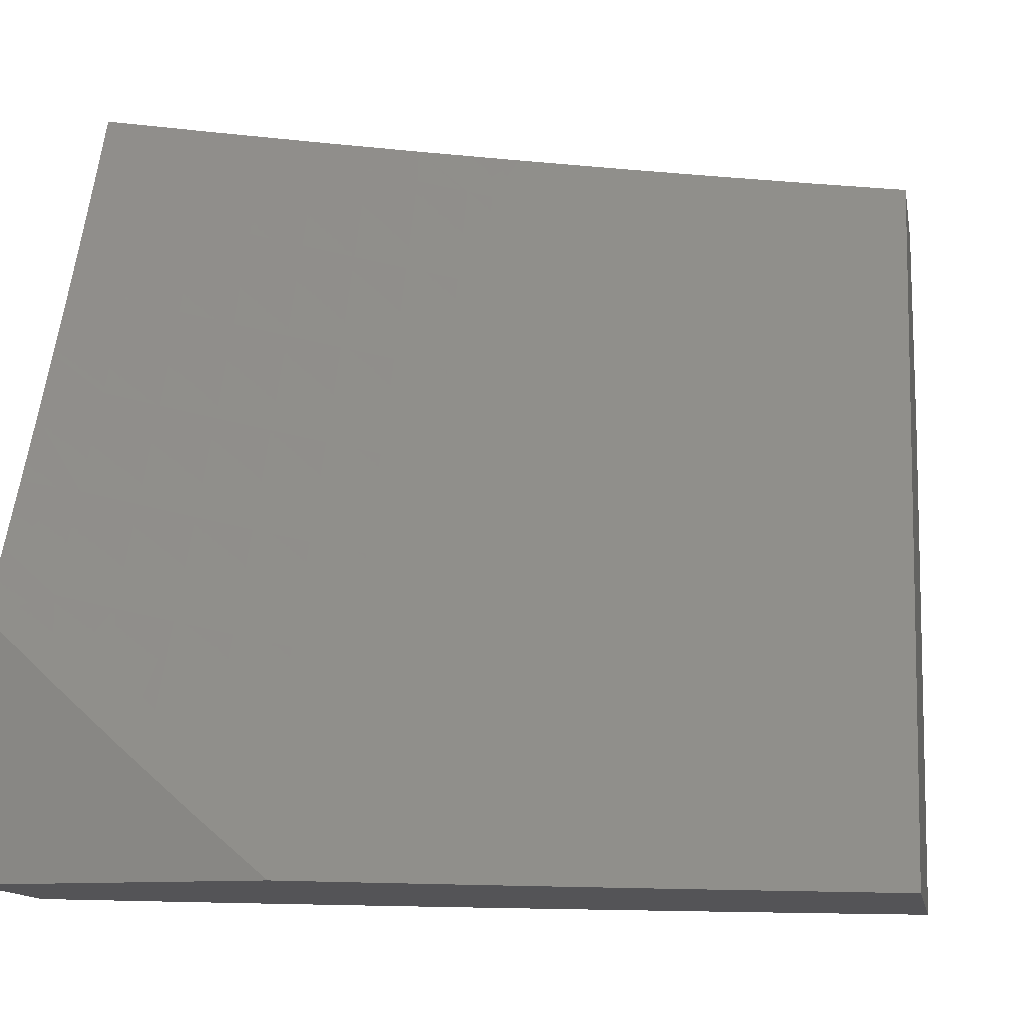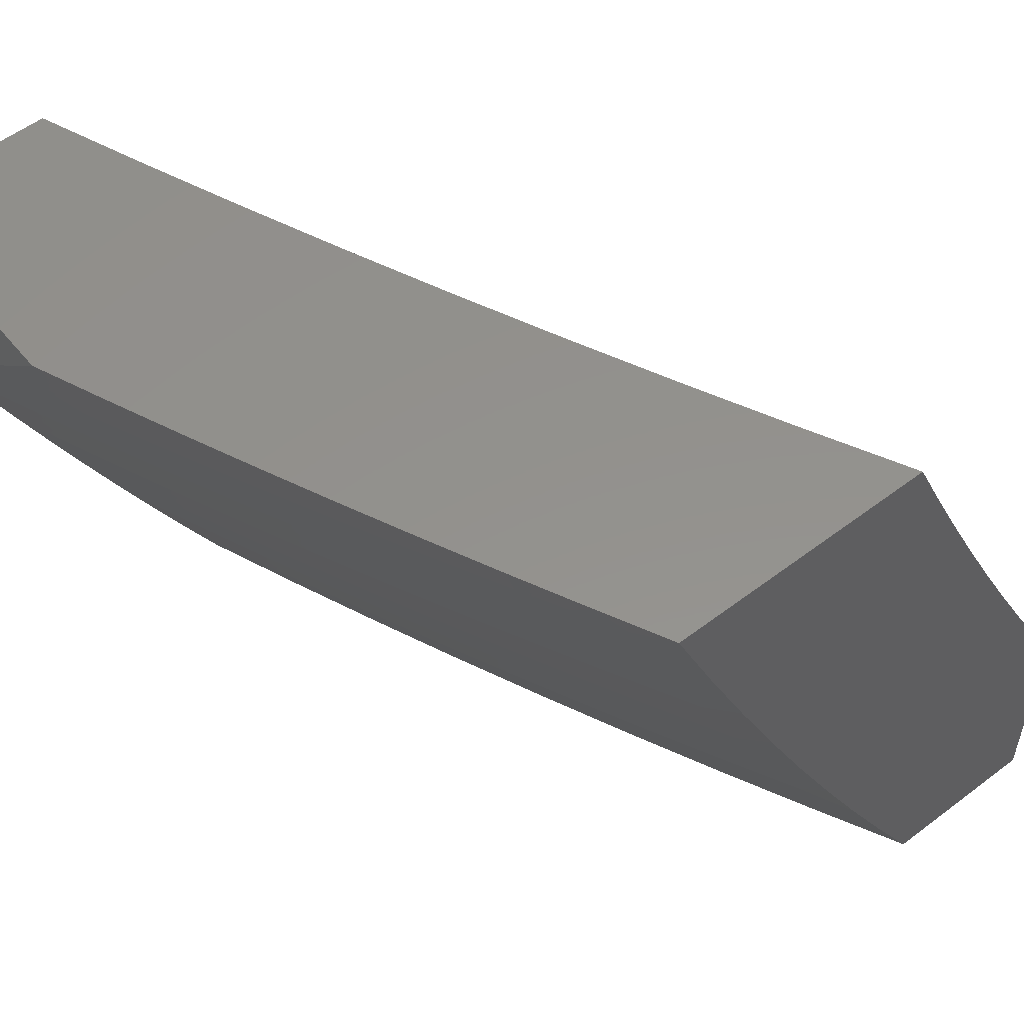
<metadata>
{"format":"stl","ext":"stl","renderer":"f3d","projection":"perspective","resolution":1024,"background":"white","views":[{"elev":-12.5,"azim":100.0,"up":"+Y"},{"elev":55.2,"azim":-38.8,"up":"+Y"}]}
</metadata>
<code>
# stl→obj: 395 verts, 786 faces
v -9.265 -5 4.085
v -9.3 -5 4
v -9.297 -4.983 4.032
v -9.368 -4.878 4
v -9.373 -4.844 4.032
v -9.434 -4.755 4
v -9.447 -4.704 4.032
v -9.498 -4.631 4
v -9.519 -4.564 4.032
v -9.56 -4.507 4
v -9.589 -4.423 4.032
v -9.621 -4.381 4
v -9.656 -4.281 4.032
v -9.68 -4.255 4
v -9.72 -4.139 4.032
v -9.737 -4.128 4
v -9.793 -4 4
v -9.71 -4.134 4.063
v -9.743 -4 4.127
v -9.7 -4.13 4.095
v -9.689 -4.125 4.126
v -9.635 -4.272 4.095
v -9.625 -4.267 4.126
v -9.568 -4.413 4.095
v -9.558 -4.409 4.126
v -9.499 -4.554 4.095
v -9.488 -4.549 4.126
v -9.427 -4.694 4.095
v -9.417 -4.689 4.126
v -9.353 -4.834 4.095
v -9.343 -4.829 4.126
v -9.277 -4.972 4.095
v -9.267 -4.967 4.126
v -9.23 -5 4.17
v -9.257 -4.962 4.158
v -9.246 -4.956 4.189
v -9.322 -4.818 4.189
v -9.312 -4.812 4.22
v -9.386 -4.674 4.22
v -9.375 -4.668 4.252
v -9.446 -4.529 4.252
v -9.435 -4.524 4.283
v -9.504 -4.384 4.283
v -9.493 -4.379 4.315
v -9.56 -4.238 4.315
v -9.549 -4.234 4.346
v -9.613 -4.093 4.346
v -9.601 -4.088 4.377
v -9.639 -4 4.38
v -9.59 -4.083 4.409
v -9.579 -4.078 4.44
v -9.526 -4.224 4.409
v -9.515 -4.219 4.44
v -9.46 -4.364 4.409
v -9.449 -4.358 4.44
v -9.392 -4.503 4.409
v -9.38 -4.497 4.44
v -9.321 -4.641 4.409
v -9.31 -4.636 4.44
v -9.248 -4.779 4.409
v -9.237 -4.773 4.44
v -9.172 -4.916 4.409
v -9.161 -4.91 4.44
v -9.118 -5 4.423
v -9.15 -4.904 4.471
v -9.079 -5 4.507
v -9.139 -4.899 4.503
v -9.128 -4.893 4.534
v -9.203 -4.756 4.534
v -9.192 -4.75 4.565
v -9.264 -4.613 4.565
v -9.241 -4.602 4.628
v -9.311 -4.464 4.628
v -9.288 -4.453 4.69
v -9.355 -4.315 4.69
v -9.331 -4.304 4.752
v -9.396 -4.166 4.752
v -9.372 -4.155 4.814
v -9.435 -4.017 4.814
v -9.409 -4.006 4.876
v -9.411 -4 4.877
v -9.351 -4 5
v -9.692 -4 4.254
v -9.668 -4.116 4.189
v -9.678 -4.121 4.158
v -9.624 -4.098 4.315
v -9.635 -4.102 4.283
v -9.646 -4.107 4.252
v -9.582 -4.248 4.252
v -9.593 -4.253 4.22
v -9.526 -4.394 4.22
v -9.537 -4.399 4.189
v -9.468 -4.539 4.189
v -9.478 -4.544 4.158
v -9.407 -4.684 4.158
v -9.584 -4 4.505
v -9.567 -4.073 4.471
v -9.503 -4.214 4.471
v -9.437 -4.353 4.471
v -9.369 -4.492 4.471
v -9.298 -4.63 4.471
v -9.225 -4.768 4.471
v -9.528 -4 4.63
v -9.532 -4.058 4.565
v -9.544 -4.063 4.534
v -9.555 -4.068 4.503
v -9.492 -4.208 4.503
v -9.471 -4 4.754
v -9.484 -4.038 4.69
v -9.508 -4.048 4.628
v -9.469 -4.198 4.565
v -9.48 -4.203 4.534
v -9.414 -4.342 4.534
v -9.426 -4.348 4.503
v -9.358 -4.487 4.503
v -9.459 -4.028 4.752
v -9.421 -4.177 4.69
v -9.445 -4.188 4.628
v -9.379 -4.326 4.628
v -9.403 -4.337 4.565
v -9.335 -4.476 4.565
v -9.346 -4.481 4.534
v -9.276 -4.619 4.534
v -9.287 -4.625 4.503
v -9.214 -4.762 4.503
v -9.321 -4.133 4.938
v -9.31 -4.09 5
v -9.268 -4.179 5
v -9.257 -4.27 4.938
v -9.226 -4.268 5
v -9.182 -4.357 5
v -9.19 -4.406 4.938
v -9.138 -4.445 5
v -9.12 -4.542 4.938
v -9.093 -4.533 5
v -9.047 -4.62 5
v -9.049 -4.676 4.938
v -9 -4.707 5
v -9 -4.782 4.92
v -9.073 -4.689 4.876
v -9 -4.856 4.839
v -9.098 -4.702 4.814
v -9.023 -4.837 4.814
v -9.047 -4.849 4.752
v -9 -4.929 4.757
v -9.071 -4.862 4.69
v -9 -5 4.673
v -9.094 -4.874 4.628
v -9.04 -5 4.59
v -9.117 -4.886 4.565
v -9.156 -5 4.339
v -9.183 -4.922 4.377
v -9.259 -4.785 4.377
v -9.332 -4.647 4.377
v -9.403 -4.508 4.377
v -9.471 -4.369 4.377
v -9.537 -4.229 4.377
v -9.193 -5 4.255
v -9.204 -4.934 4.315
v -9.194 -4.928 4.346
v -9.236 -4.95 4.22
v -9.226 -4.945 4.252
v -9.215 -4.939 4.283
v -9.291 -4.802 4.283
v -9.28 -4.796 4.315
v -9.354 -4.658 4.315
v -9.343 -4.652 4.346
v -9.414 -4.513 4.346
v -9.287 -4.978 4.063
v -9.363 -4.839 4.063
v -9.437 -4.699 4.063
v -9.509 -4.559 4.063
v -9.578 -4.418 4.063
v -9.645 -4.276 4.063
v -9.333 -4.823 4.158
v -9.301 -4.807 4.252
v -9.269 -4.79 4.346
v -9.169 -4.738 4.628
v -9.145 -4.726 4.69
v -9.122 -4.714 4.752
v -9.396 -4.679 4.189
v -9.457 -4.534 4.22
v -9.515 -4.389 4.252
v -9.571 -4.243 4.283
v -9.364 -4.663 4.283
v -9.218 -4.59 4.69
v -9.194 -4.578 4.752
v -9.17 -4.566 4.814
v -9.145 -4.554 4.876
v -9.425 -4.519 4.315
v -9.264 -4.441 4.752
v -9.239 -4.43 4.814
v -9.215 -4.418 4.876
v -9.547 -4.404 4.158
v -9.614 -4.263 4.158
v -9.482 -4.374 4.346
v -9.307 -4.293 4.814
v -9.282 -4.281 4.876
v -9.603 -4.258 4.189
v -9.657 -4.112 4.22
v -9.347 -4.144 4.876
v -9.96 -4.372 4
v -9.969 -4.326 4.032
v -10 -4.281 4
v -9.958 -4.322 4.063
v -9.948 -4.318 4.094
v -9.884 -4.462 4.094
v -9.874 -4.457 4.126
v -9.808 -4.601 4.126
v -9.798 -4.596 4.157
v -9.73 -4.739 4.157
v -9.719 -4.734 4.189
v -9.649 -4.876 4.189
v -9.639 -4.87 4.22
v -9.558 -5 4.254
v -9.628 -4.865 4.252
v -9.618 -4.86 4.283
v -9.699 -4.724 4.252
v -9.688 -4.718 4.283
v -9.767 -4.581 4.252
v -9.756 -4.576 4.283
v -9.832 -4.438 4.252
v -9.822 -4.434 4.283
v -9.896 -4.295 4.252
v -9.885 -4.29 4.283
v -9.957 -4.151 4.252
v -9.946 -4.146 4.283
v -10 -4.072 4.225
v -9.935 -4.142 4.314
v -10 -4 4.298
v -9.924 -4.137 4.346
v -9.964 -4 4.387
v -9.913 -4.133 4.377
v -9.902 -4.128 4.408
v -9.841 -4.271 4.408
v -9.83 -4.266 4.44
v -9.767 -4.409 4.44
v -9.756 -4.404 4.471
v -9.691 -4.546 4.471
v -9.679 -4.54 4.502
v -9.612 -4.681 4.502
v -9.601 -4.676 4.534
v -9.531 -4.816 4.534
v -9.52 -4.811 4.565
v -9.448 -4.95 4.565
v -9.426 -4.938 4.627
v -9.392 -5 4.63
v -9.403 -4.926 4.69
v -9.333 -5 4.754
v -9.38 -4.914 4.752
v -9.356 -4.902 4.814
v -9.451 -4.776 4.752
v -9.427 -4.764 4.814
v -9.52 -4.637 4.752
v -9.496 -4.625 4.814
v -9.587 -4.497 4.752
v -9.563 -4.486 4.814
v -9.651 -4.357 4.752
v -9.627 -4.346 4.814
v -9.714 -4.216 4.752
v -9.689 -4.205 4.814
v -9.774 -4.075 4.752
v -9.749 -4.064 4.814
v -9.81 -4 4.739
v -9.77 -4 4.827
v -9.725 -4.054 4.876
v -9.729 -4 4.913
v -9.7 -4.044 4.938
v -9.688 -4 5
v -9.634 -4.128 5
v -9.64 -4.184 4.938
v -9.579 -4.255 5
v -9.578 -4.324 4.938
v -9.522 -4.381 5
v -9.514 -4.463 4.938
v -9.463 -4.506 5
v -9.448 -4.601 4.938
v -9.402 -4.631 5
v -9.379 -4.739 4.938
v -9.34 -4.755 5
v -9.309 -4.877 4.938
v -9.277 -4.878 5
v -9.211 -5 5
v -9.273 -5 4.878
v -9.333 -4.889 4.876
v -9.905 -4.471 4.032
v -9.92 -4.463 4
v -9.879 -4.554 4
v -9.838 -4.615 4.032
v -9.837 -4.644 4
v -9.794 -4.733 4
v -9.77 -4.758 4.032
v -9.75 -4.823 4
v -9.699 -4.901 4.032
v -9.706 -4.912 4
v -9.661 -5 4
v -9.689 -4.896 4.063
v -9.61 -5 4.127
v -9.679 -4.891 4.094
v -9.669 -4.886 4.126
v -9.75 -4.749 4.094
v -9.74 -4.744 4.126
v -9.818 -4.606 4.094
v -9.659 -4.881 4.157
v -9.535 -4.995 4.314
v -9.504 -5 4.38
v -9.524 -4.99 4.346
v -9.514 -4.984 4.377
v -9.597 -4.849 4.346
v -9.586 -4.844 4.377
v -9.667 -4.708 4.346
v -9.656 -4.703 4.377
v -9.735 -4.566 4.346
v -9.724 -4.561 4.377
v -9.8 -4.424 4.346
v -9.789 -4.419 4.377
v -9.863 -4.281 4.346
v -9.852 -4.276 4.377
v -9.449 -5 4.506
v -9.492 -4.973 4.44
v -9.503 -4.979 4.408
v -9.459 -4.956 4.534
v -9.47 -4.961 4.502
v -9.542 -4.822 4.502
v -9.553 -4.827 4.471
v -9.623 -4.687 4.471
v -9.634 -4.692 4.44
v -9.702 -4.551 4.44
v -9.713 -4.556 4.408
v -9.778 -4.414 4.408
v -9.798 -4.085 4.69
v -9.85 -4 4.652
v -9.822 -4.094 4.627
v -9.888 -4 4.564
v -9.845 -4.104 4.565
v -9.857 -4.109 4.534
v -9.785 -4.247 4.565
v -9.796 -4.252 4.534
v -9.722 -4.388 4.565
v -9.733 -4.394 4.534
v -9.657 -4.53 4.565
v -9.668 -4.535 4.534
v -9.59 -4.67 4.565
v -9.926 -4 4.475
v -9.868 -4.114 4.502
v -9.808 -4.257 4.502
v -9.745 -4.399 4.502
v -9.891 -4.123 4.44
v -9.88 -4.119 4.471
v -9.968 -4.155 4.22
v -10 -4.143 4.151
v -9.978 -4.16 4.189
v -9.989 -4.164 4.157
v -9.917 -4.304 4.189
v -9.928 -4.309 4.157
v -9.853 -4.448 4.189
v -9.864 -4.453 4.157
v -9.787 -4.591 4.189
v -9.999 -4.169 4.126
v -10 -4.213 4.076
v -9.938 -4.313 4.126
v -9.895 -4.466 4.063
v -9.828 -4.61 4.063
v -9.76 -4.753 4.063
v -9.906 -4.299 4.22
v -9.843 -4.443 4.22
v -9.777 -4.586 4.22
v -9.709 -4.729 4.22
v -9.874 -4.286 4.314
v -9.811 -4.429 4.314
v -9.745 -4.571 4.314
v -9.677 -4.713 4.314
v -9.607 -4.855 4.314
v -9.819 -4.261 4.471
v -9.761 -4.236 4.627
v -9.699 -4.378 4.627
v -9.634 -4.519 4.627
v -9.567 -4.659 4.627
v -9.497 -4.799 4.627
v -9.738 -4.226 4.69
v -9.675 -4.367 4.69
v -9.611 -4.508 4.69
v -9.544 -4.648 4.69
v -9.474 -4.787 4.69
v -9.665 -4.195 4.876
v -9.603 -4.335 4.876
v -9.539 -4.474 4.876
v -9.472 -4.613 4.876
v -9.404 -4.752 4.876
v -9.645 -4.698 4.408
v -9.575 -4.838 4.408
v -9.564 -4.833 4.44
v -9.481 -4.967 4.471
v -10 -4 4
v -9 -5 5
f 1 2 3
f 3 2 4
f 3 4 5
f 5 4 6
f 5 6 7
f 7 6 8
f 7 8 9
f 9 8 10
f 9 10 11
f 11 10 12
f 11 12 13
f 13 12 14
f 13 14 15
f 15 14 16
f 15 16 17
f 15 17 18
f 18 17 19
f 18 19 20
f 20 19 21
f 20 21 22
f 22 21 23
f 22 23 24
f 24 23 25
f 24 25 26
f 26 25 27
f 26 27 28
f 28 27 29
f 28 29 30
f 30 29 31
f 30 31 32
f 32 31 33
f 32 33 1
f 1 33 34
f 34 33 35
f 34 35 36
f 36 35 37
f 36 37 38
f 38 37 39
f 38 39 40
f 40 39 41
f 40 41 42
f 42 41 43
f 42 43 44
f 44 43 45
f 44 45 46
f 46 45 47
f 46 47 48
f 48 47 49
f 48 49 50
f 50 49 51
f 50 51 52
f 52 51 53
f 52 53 54
f 54 53 55
f 54 55 56
f 56 55 57
f 56 57 58
f 58 57 59
f 58 59 60
f 60 59 61
f 60 61 62
f 62 61 63
f 62 63 64
f 64 63 65
f 64 65 66
f 66 65 67
f 66 67 68
f 68 67 69
f 68 69 70
f 70 69 71
f 70 71 72
f 72 71 73
f 72 73 74
f 74 73 75
f 74 75 76
f 76 75 77
f 76 77 78
f 78 77 79
f 78 79 80
f 80 79 81
f 80 81 82
f 83 84 19
f 19 84 85
f 19 85 21
f 21 85 23
f 49 86 83
f 83 86 87
f 83 87 88
f 88 87 89
f 88 89 90
f 90 89 91
f 90 91 92
f 92 91 93
f 92 93 94
f 94 93 95
f 94 95 29
f 29 95 31
f 49 96 51
f 51 96 97
f 51 97 53
f 53 97 98
f 53 98 55
f 55 98 99
f 55 99 57
f 57 99 100
f 57 100 59
f 59 100 101
f 59 101 61
f 61 101 102
f 61 102 63
f 63 102 65
f 103 104 96
f 96 104 105
f 96 105 106
f 106 105 107
f 106 107 98
f 98 107 99
f 108 109 103
f 103 109 110
f 103 110 104
f 104 110 111
f 104 111 112
f 112 111 113
f 112 113 114
f 114 113 115
f 114 115 100
f 100 115 101
f 81 79 108
f 108 79 116
f 108 116 109
f 109 116 117
f 109 117 118
f 118 117 119
f 118 119 120
f 120 119 121
f 120 121 122
f 122 121 123
f 122 123 124
f 124 123 125
f 124 125 102
f 102 125 65
f 80 82 126
f 126 82 127
f 126 127 128
f 126 128 129
f 129 128 130
f 129 130 131
f 129 131 132
f 132 131 133
f 132 133 134
f 134 133 135
f 134 135 136
f 134 136 137
f 137 136 138
f 137 138 139
f 137 139 140
f 140 139 141
f 140 141 142
f 142 141 143
f 142 143 144
f 144 143 145
f 144 145 146
f 146 145 147
f 146 147 148
f 148 147 149
f 148 149 150
f 150 149 66
f 150 66 68
f 141 145 143
f 64 151 62
f 62 151 152
f 62 152 60
f 60 152 153
f 60 153 58
f 58 153 154
f 58 154 56
f 56 154 155
f 56 155 54
f 54 155 156
f 54 156 52
f 52 156 157
f 52 157 50
f 50 157 48
f 158 159 151
f 151 159 160
f 151 160 152
f 152 160 153
f 34 161 158
f 158 161 162
f 158 162 163
f 163 162 164
f 163 164 165
f 165 164 166
f 165 166 167
f 167 166 168
f 167 168 155
f 155 168 156
f 32 1 169
f 169 1 3
f 169 3 170
f 170 3 5
f 170 5 171
f 171 5 7
f 171 7 172
f 172 7 9
f 172 9 173
f 173 9 11
f 173 11 174
f 174 11 13
f 174 13 18
f 18 13 15
f 30 32 169
f 30 169 170
f 161 34 36
f 35 33 175
f 175 33 31
f 175 31 95
f 36 38 161
f 161 38 176
f 161 176 162
f 162 176 164
f 159 158 163
f 163 165 159
f 159 165 177
f 159 177 160
f 160 177 153
f 69 67 125
f 125 67 65
f 68 70 150
f 150 70 178
f 150 178 148
f 148 178 179
f 148 179 146
f 146 179 180
f 146 180 144
f 144 180 142
f 28 30 170
f 28 170 171
f 35 175 37
f 37 175 181
f 37 181 39
f 39 181 182
f 39 182 41
f 41 182 183
f 41 183 43
f 43 183 184
f 43 184 45
f 45 184 86
f 45 86 47
f 47 86 49
f 181 175 95
f 38 40 176
f 176 40 185
f 176 185 164
f 164 185 166
f 154 153 177
f 154 177 167
f 167 177 165
f 124 102 101
f 71 69 123
f 123 69 125
f 70 72 178
f 178 72 186
f 178 186 179
f 179 186 187
f 179 187 180
f 180 187 188
f 180 188 142
f 142 188 189
f 142 189 140
f 140 189 134
f 140 134 137
f 26 28 171
f 26 171 172
f 94 29 27
f 182 181 93
f 93 181 95
f 40 42 185
f 185 42 190
f 185 190 166
f 166 190 168
f 155 154 167
f 122 124 115
f 115 124 101
f 73 71 121
f 121 71 123
f 72 74 186
f 186 74 191
f 186 191 187
f 187 191 192
f 187 192 188
f 188 192 193
f 188 193 189
f 189 193 132
f 189 132 134
f 24 26 172
f 24 172 173
f 94 27 194
f 194 27 25
f 194 25 195
f 195 25 23
f 195 23 85
f 183 182 91
f 91 182 93
f 42 44 190
f 190 44 196
f 190 196 168
f 168 196 156
f 114 100 99
f 120 122 113
f 113 122 115
f 75 73 119
f 119 73 121
f 74 76 191
f 191 76 197
f 191 197 192
f 192 197 198
f 192 198 193
f 193 198 129
f 193 129 132
f 22 24 173
f 22 173 174
f 94 194 92
f 92 194 199
f 92 199 90
f 90 199 200
f 90 200 88
f 88 200 83
f 199 194 195
f 184 183 89
f 89 183 91
f 157 156 196
f 157 196 46
f 46 196 44
f 112 114 107
f 107 114 99
f 118 120 111
f 111 120 113
f 77 75 117
f 117 75 119
f 76 78 197
f 197 78 201
f 197 201 198
f 198 201 126
f 198 126 129
f 20 22 174
f 20 174 18
f 85 84 195
f 195 84 199
f 86 184 87
f 87 184 89
f 48 157 46
f 106 98 97
f 104 112 105
f 105 112 107
f 109 118 110
f 110 118 111
f 79 77 116
f 116 77 117
f 80 126 201
f 201 78 80
f 83 200 84
f 84 200 199
f 96 106 97
f 202 203 204
f 204 203 205
f 204 205 206
f 206 205 207
f 206 207 208
f 208 207 209
f 208 209 210
f 210 209 211
f 210 211 212
f 212 211 213
f 212 213 214
f 214 213 215
f 214 215 216
f 216 215 217
f 216 217 218
f 218 217 219
f 218 219 220
f 220 219 221
f 220 221 222
f 222 221 223
f 222 223 224
f 224 223 225
f 224 225 226
f 226 225 227
f 226 227 228
f 228 227 229
f 228 229 230
f 230 229 231
f 230 231 232
f 232 231 233
f 232 233 234
f 234 233 235
f 234 235 236
f 236 235 237
f 236 237 238
f 238 237 239
f 238 239 240
f 240 239 241
f 240 241 242
f 242 241 243
f 242 243 244
f 244 243 245
f 244 245 246
f 246 245 247
f 246 247 248
f 248 247 249
f 248 249 250
f 250 249 251
f 250 251 252
f 252 251 253
f 252 253 254
f 254 253 255
f 254 255 256
f 256 255 257
f 256 257 258
f 258 257 259
f 258 259 260
f 260 259 261
f 260 261 262
f 262 261 263
f 262 263 264
f 264 263 265
f 265 263 266
f 265 266 267
f 267 266 268
f 267 268 269
f 269 268 270
f 270 268 271
f 270 271 272
f 272 271 273
f 272 273 274
f 274 273 275
f 274 275 276
f 276 275 277
f 276 277 278
f 278 277 279
f 278 279 280
f 280 279 281
f 280 281 282
f 282 281 283
f 283 281 284
f 284 281 285
f 284 285 251
f 251 285 253
f 203 202 286
f 286 202 287
f 286 287 288
f 286 288 289
f 289 288 290
f 289 290 291
f 289 291 292
f 292 291 293
f 292 293 294
f 294 293 295
f 294 295 296
f 294 296 297
f 297 296 298
f 297 298 299
f 299 298 300
f 299 300 301
f 301 300 302
f 301 302 303
f 303 302 209
f 303 209 207
f 215 213 298
f 298 213 304
f 298 304 300
f 300 304 302
f 217 215 305
f 305 215 306
f 305 306 307
f 307 306 308
f 307 308 309
f 309 308 310
f 309 310 311
f 311 310 312
f 311 312 313
f 313 312 314
f 313 314 315
f 315 314 316
f 315 316 317
f 317 316 318
f 317 318 231
f 231 318 233
f 319 320 306
f 306 320 321
f 306 321 308
f 308 321 310
f 247 245 319
f 319 245 322
f 319 322 323
f 323 322 324
f 323 324 325
f 325 324 326
f 325 326 327
f 327 326 328
f 327 328 329
f 329 328 330
f 329 330 316
f 316 330 318
f 249 284 251
f 262 264 331
f 331 264 332
f 331 332 333
f 333 332 334
f 333 334 335
f 335 334 336
f 335 336 337
f 337 336 338
f 337 338 339
f 339 338 340
f 339 340 341
f 341 340 342
f 341 342 343
f 343 342 242
f 343 242 244
f 334 344 336
f 336 344 345
f 336 345 338
f 338 345 346
f 338 346 340
f 340 346 347
f 340 347 342
f 342 347 240
f 342 240 242
f 232 348 344
f 344 348 349
f 344 349 345
f 345 349 346
f 226 228 350
f 350 228 351
f 350 351 352
f 352 351 353
f 352 353 354
f 354 353 355
f 354 355 356
f 356 355 357
f 356 357 358
f 358 357 210
f 358 210 212
f 353 351 359
f 359 351 360
f 359 360 361
f 361 360 206
f 361 206 208
f 360 204 206
f 205 203 362
f 362 203 286
f 362 286 363
f 363 286 289
f 363 289 364
f 364 289 292
f 364 292 297
f 297 292 294
f 353 359 355
f 355 359 361
f 355 361 357
f 357 361 208
f 357 208 210
f 350 352 365
f 365 352 354
f 365 354 366
f 366 354 356
f 366 356 367
f 367 356 358
f 367 358 368
f 368 358 212
f 368 212 214
f 226 350 224
f 224 350 365
f 224 365 222
f 222 365 366
f 222 366 220
f 220 366 367
f 220 367 218
f 218 367 368
f 218 368 216
f 216 368 214
f 229 227 369
f 369 227 225
f 369 225 370
f 370 225 223
f 370 223 371
f 371 223 221
f 371 221 372
f 372 221 219
f 372 219 373
f 373 219 217
f 373 217 305
f 231 229 317
f 317 229 369
f 317 369 315
f 315 369 370
f 315 370 313
f 313 370 371
f 313 371 311
f 311 371 372
f 311 372 309
f 309 372 373
f 309 373 307
f 307 373 305
f 233 318 235
f 235 318 330
f 235 330 237
f 237 330 328
f 237 328 239
f 239 328 326
f 239 326 241
f 241 326 324
f 241 324 243
f 243 324 322
f 243 322 245
f 349 348 374
f 374 348 236
f 374 236 238
f 347 346 374
f 374 346 349
f 347 374 238
f 333 335 375
f 375 335 337
f 375 337 376
f 376 337 339
f 376 339 377
f 377 339 341
f 377 341 378
f 378 341 343
f 378 343 379
f 379 343 244
f 379 244 246
f 331 333 380
f 380 333 375
f 380 375 381
f 381 375 376
f 381 376 382
f 382 376 377
f 382 377 383
f 383 377 378
f 383 378 384
f 384 378 379
f 384 379 248
f 248 379 246
f 262 331 260
f 260 331 380
f 260 380 258
f 258 380 381
f 258 381 256
f 256 381 382
f 256 382 254
f 254 382 383
f 254 383 252
f 252 383 384
f 252 384 250
f 250 384 248
f 266 263 385
f 385 263 261
f 385 261 386
f 386 261 259
f 386 259 387
f 387 259 257
f 387 257 388
f 388 257 255
f 388 255 389
f 389 255 253
f 389 253 285
f 268 266 271
f 271 266 385
f 271 385 273
f 273 385 386
f 273 386 275
f 275 386 387
f 275 387 277
f 277 387 388
f 277 388 279
f 279 388 389
f 279 389 281
f 281 389 285
f 232 234 348
f 348 234 236
f 303 207 362
f 362 207 205
f 303 362 363
f 329 316 314
f 240 347 238
f 301 303 363
f 301 363 364
f 211 209 302
f 329 314 390
f 390 314 312
f 390 312 391
f 391 312 310
f 391 310 321
f 299 301 364
f 299 364 297
f 213 211 304
f 304 211 302
f 329 390 327
f 327 390 392
f 327 392 325
f 325 392 393
f 325 393 323
f 323 393 319
f 392 390 391
f 321 320 391
f 391 320 392
f 319 393 320
f 320 393 392
f 82 81 269
f 269 81 108
f 269 108 267
f 267 108 103
f 267 103 265
f 265 103 96
f 265 96 264
f 264 96 332
f 332 96 49
f 332 49 334
f 334 49 83
f 334 83 344
f 344 83 232
f 232 83 19
f 232 19 230
f 230 19 17
f 230 17 394
f 136 282 138
f 138 282 283
f 138 283 395
f 136 135 282
f 282 135 280
f 280 135 133
f 280 133 278
f 278 133 131
f 278 131 276
f 276 131 130
f 276 130 128
f 276 128 274
f 274 128 127
f 274 127 272
f 272 127 82
f 272 82 270
f 270 82 269
f 394 17 204
f 204 17 16
f 204 16 202
f 202 16 14
f 202 14 287
f 287 14 288
f 288 14 12
f 288 12 290
f 290 12 10
f 290 10 291
f 291 10 293
f 293 10 8
f 293 8 295
f 295 8 6
f 295 6 296
f 296 6 4
f 296 4 2
f 1 215 2
f 2 215 298
f 2 298 296
f 215 1 306
f 306 1 34
f 306 34 319
f 319 34 158
f 319 158 151
f 319 151 247
f 247 151 64
f 247 64 249
f 249 64 66
f 249 66 149
f 249 149 284
f 284 149 147
f 284 147 283
f 283 147 395
f 204 360 394
f 394 360 351
f 394 351 228
f 228 230 394
f 147 145 395
f 395 145 141
f 395 141 139
f 139 138 395

</code>
